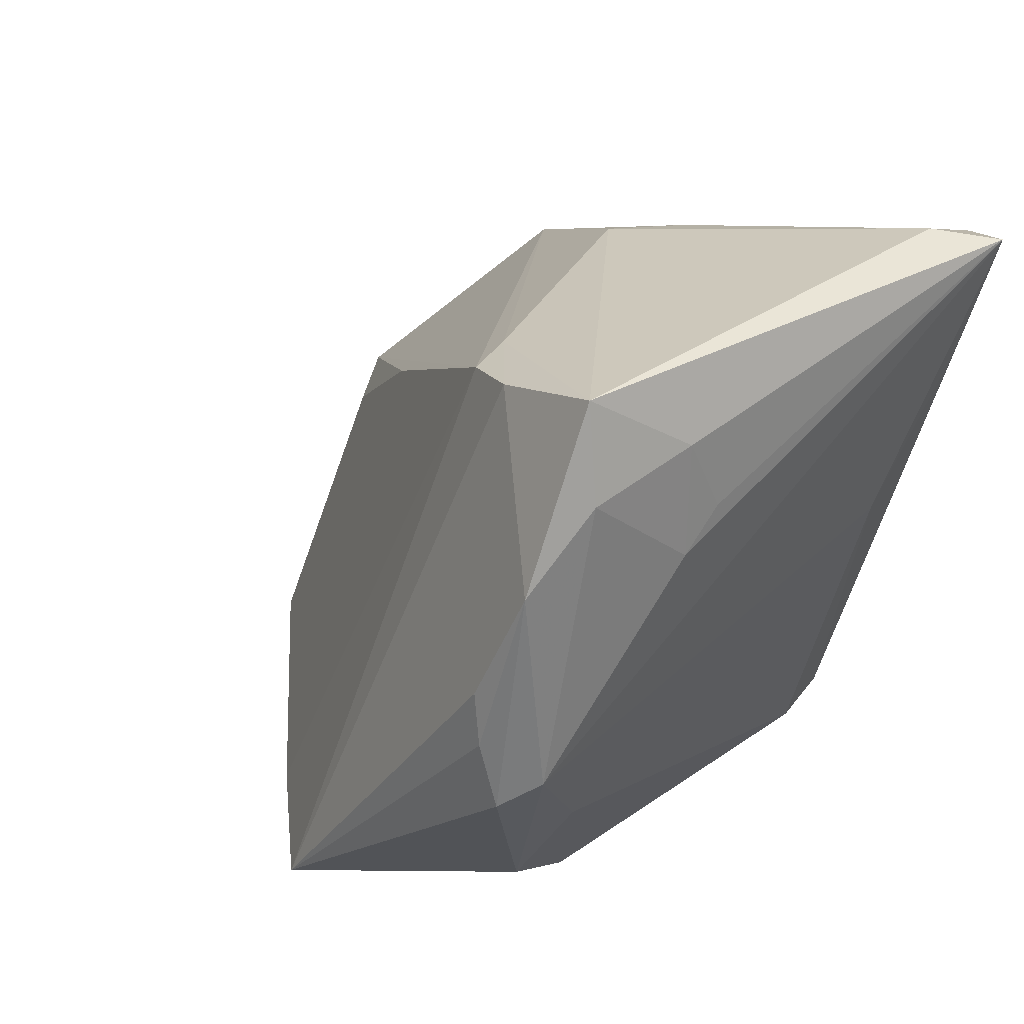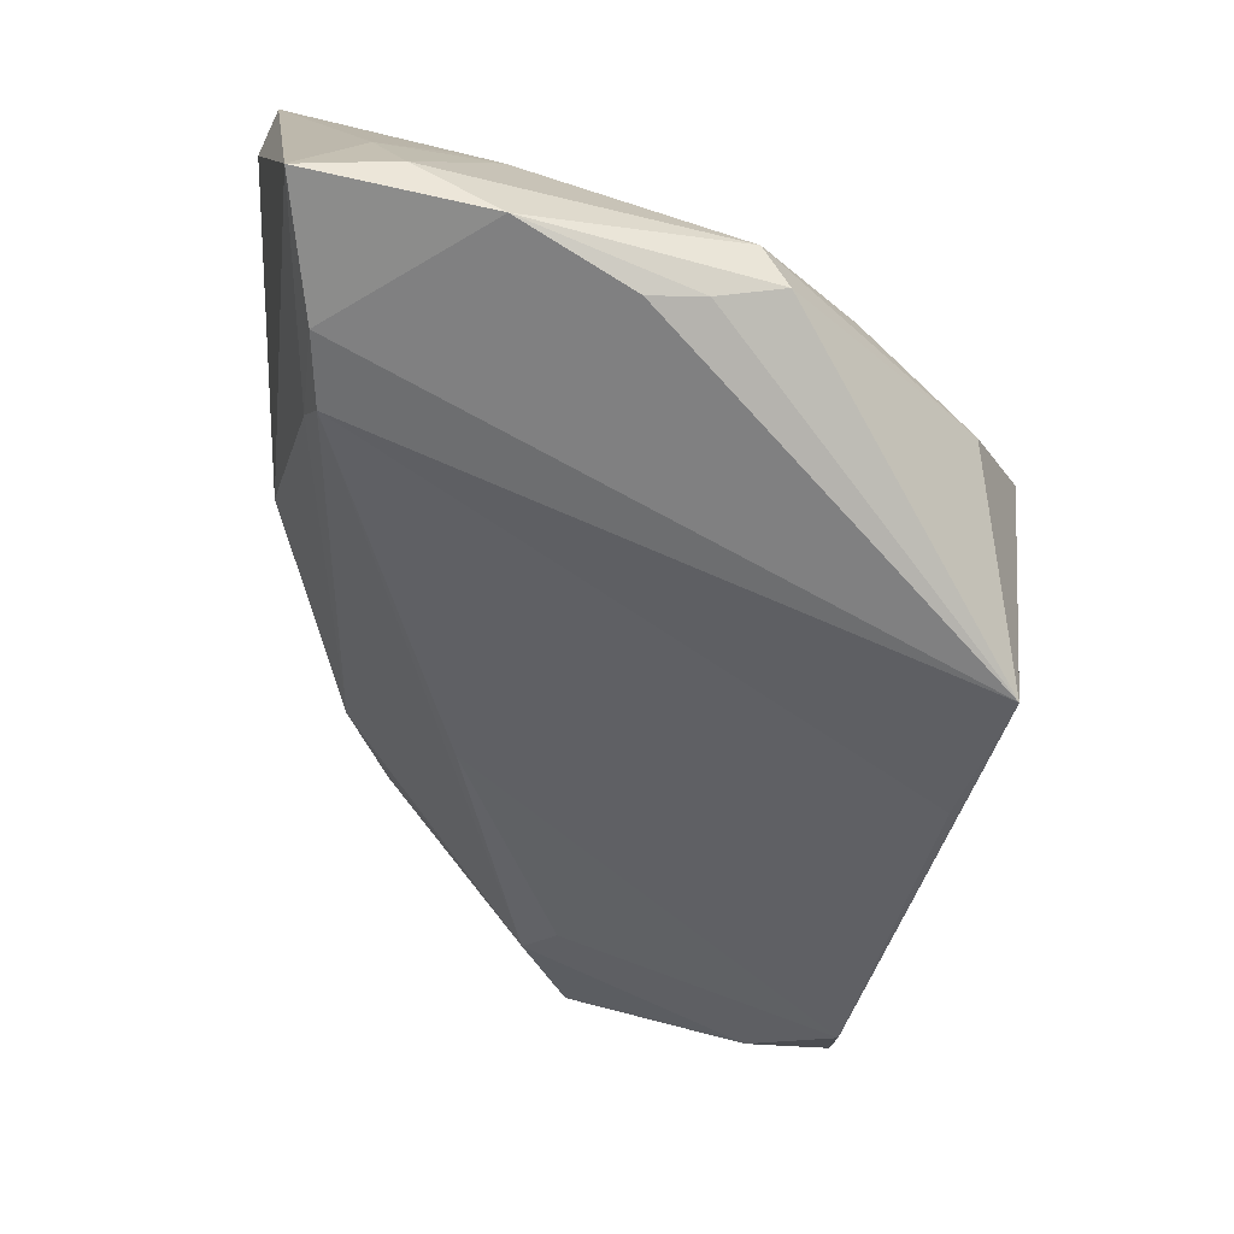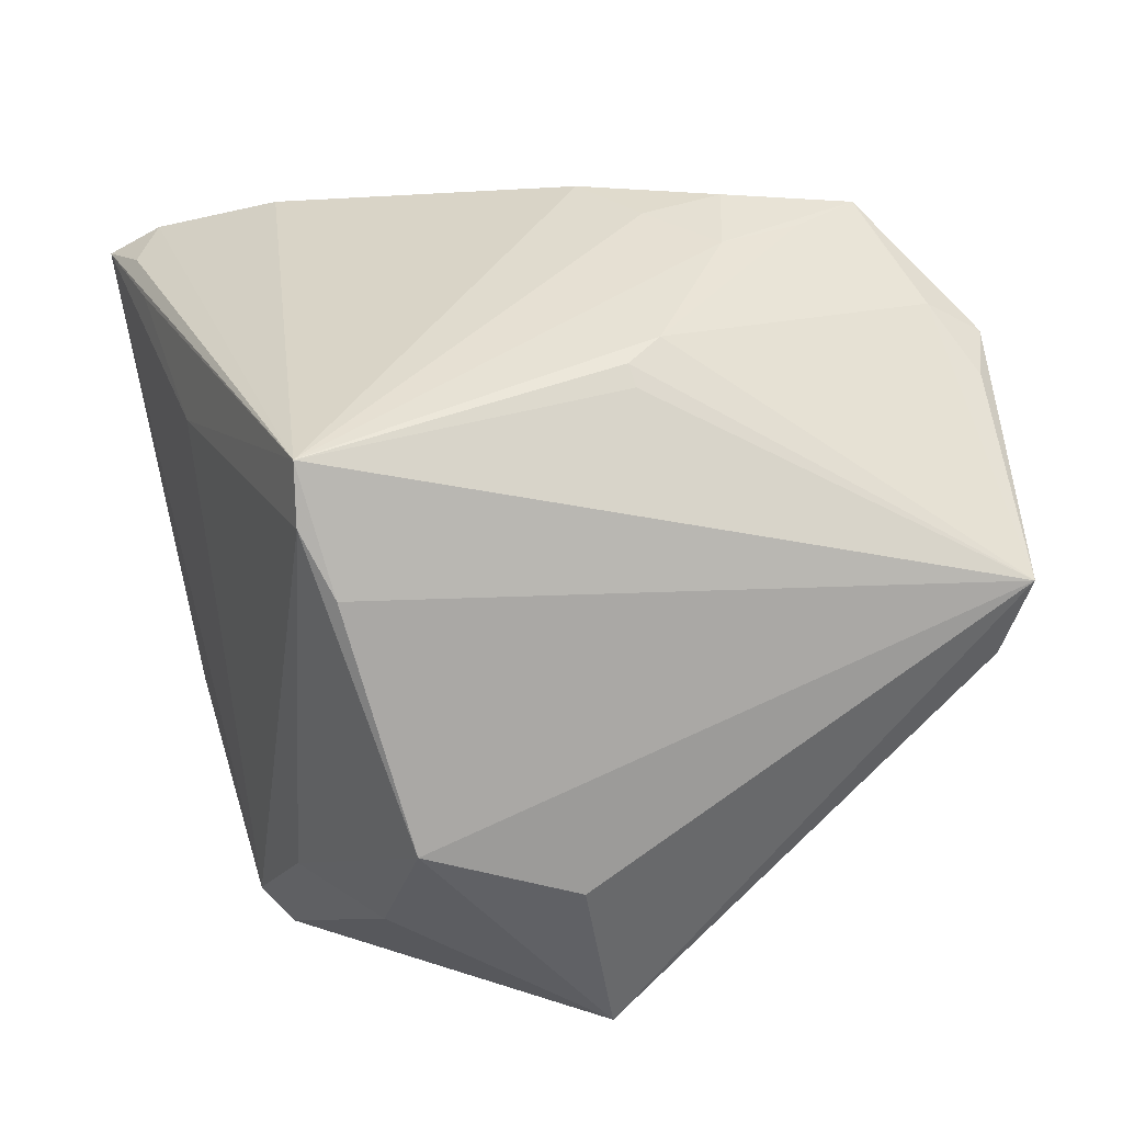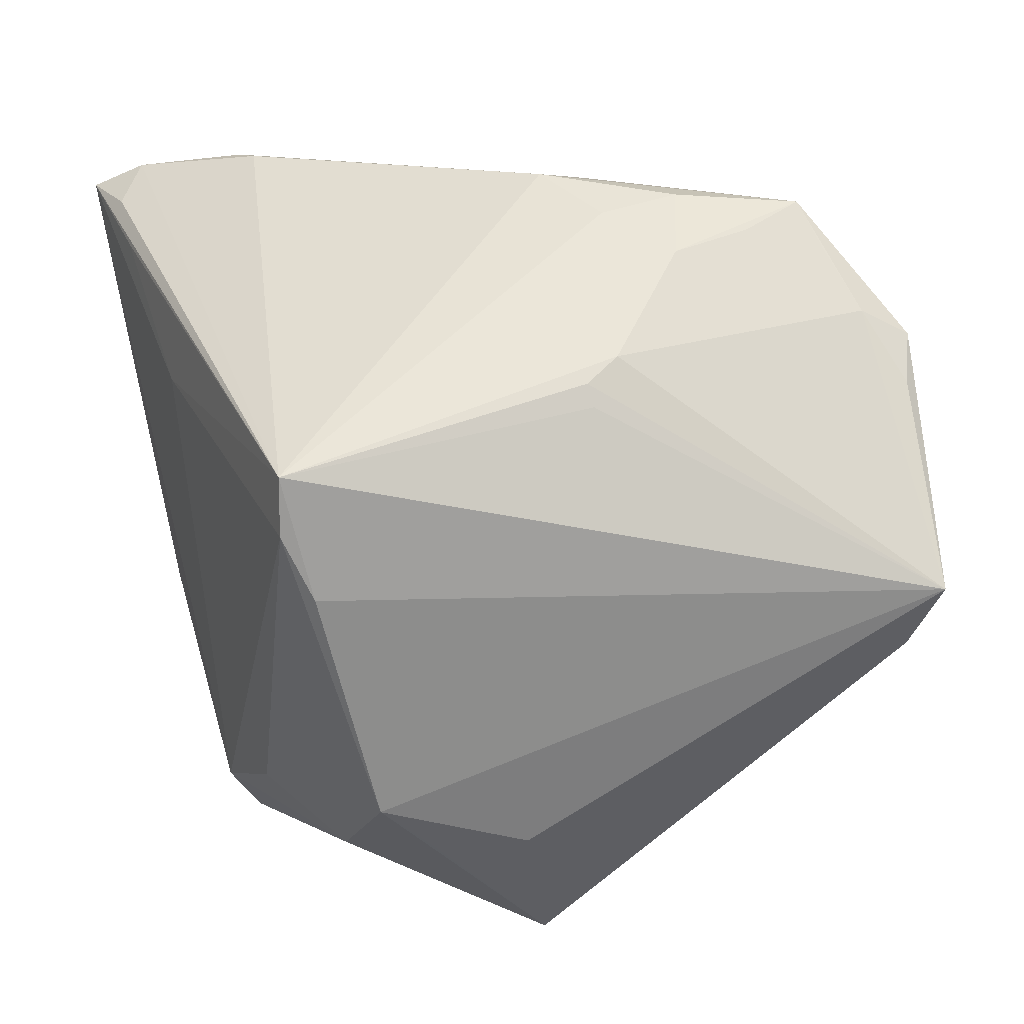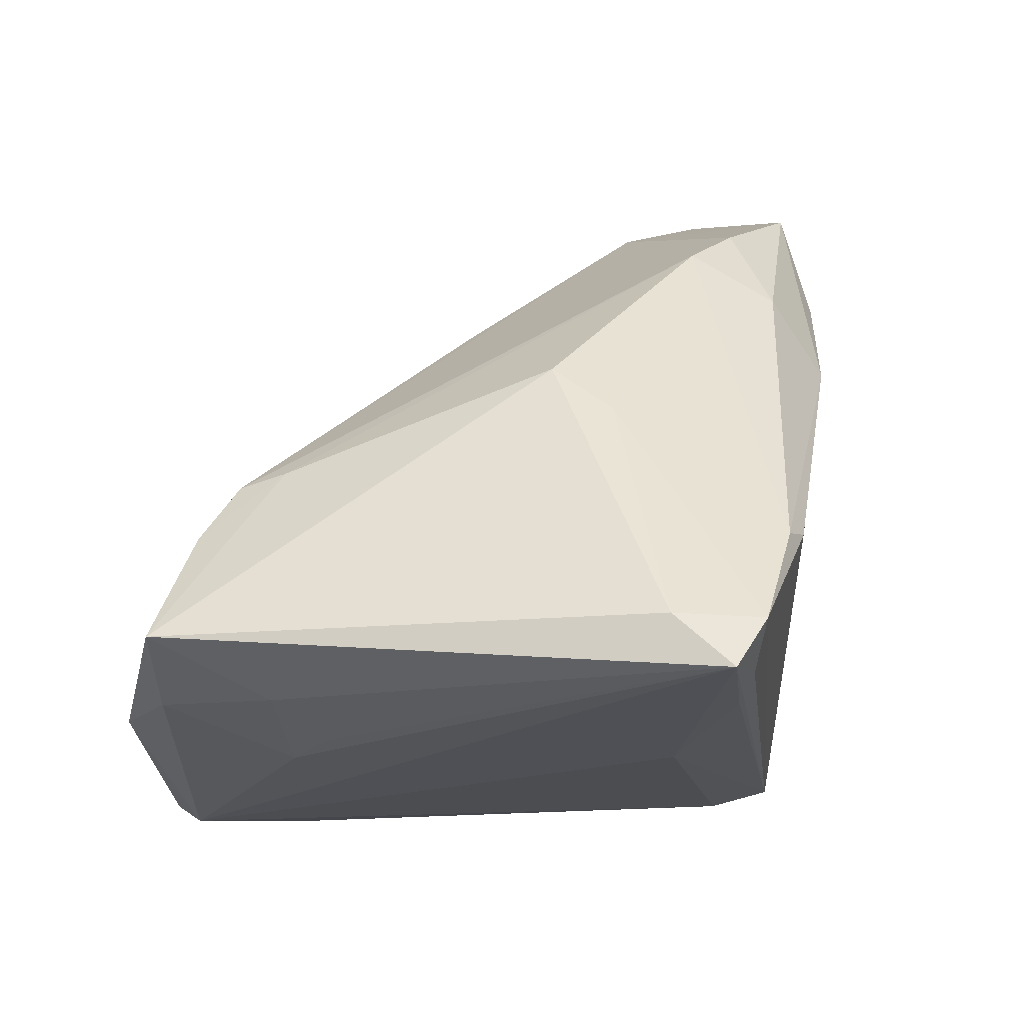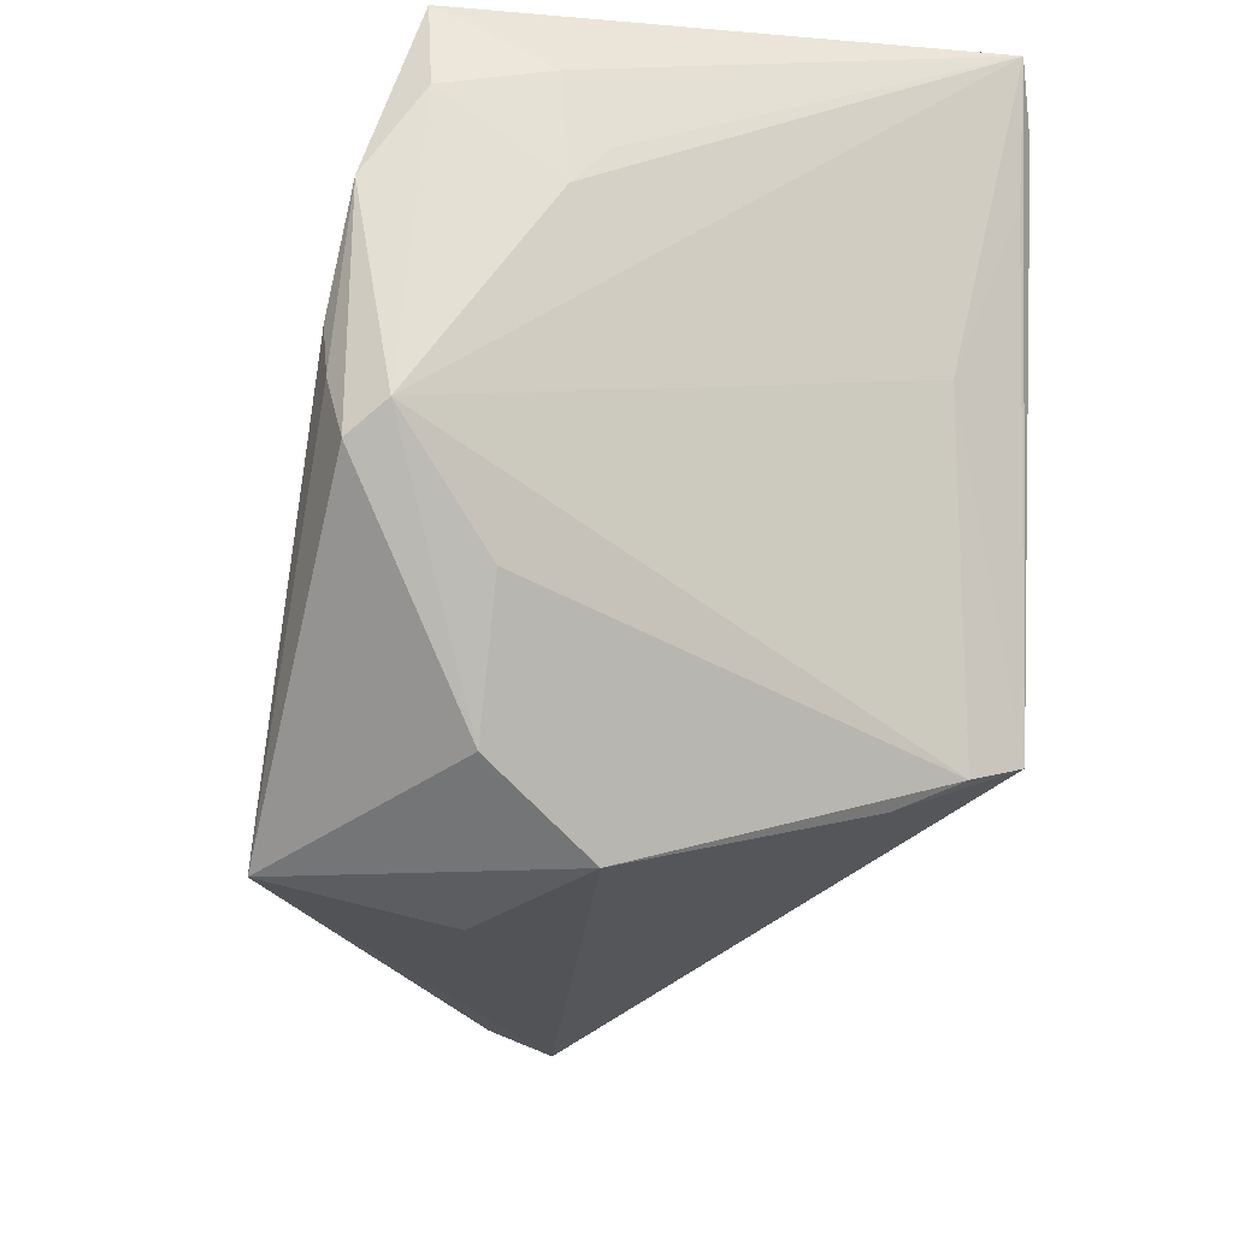
<metadata>
{"format":"obj","ext":"obj","renderer":"f3d","projection":"perspective","resolution":1024,"background":"white","views":[{"elev":19.1,"azim":-127.7,"up":"+Y"},{"elev":-74.3,"azim":-91.4,"up":"+Z"},{"elev":-54.7,"azim":13.4,"up":"+Y"},{"elev":-44.3,"azim":10.8,"up":"+Y"},{"elev":48.9,"azim":-80.0,"up":"+Y"},{"elev":-36.0,"azim":-102.4,"up":"+Y"}]}
</metadata>
<code>
v 0.01332 0.01641 -0.006996
v 0.02526 0.005942 0.03246
v -0.05002 0.02013 -0.02831
v 0.0101 0.02025 0.03541
v 0.0504 0.004755 0.01603
v 0.0504 -0.01551 0.004536
v -0.0285 0.03563 0.03397
v -0.03446 0.02903 -0.02768
v -0.04857 0.0118 -0.01505
v -0.01529 0.0369 0.01364
v 0.01436 -0.01288 0.03121
v -0.002626 -0.03705 -0.03537
v 0.05029 -0.02483 0.003653
v -0.04197 0.03823 0.03287
v 0.01787 -0.009504 0.03157
v 0.02575 0.01534 0.03323
v -0.0198 -0.0283 0.02929
v 0.0334 0.01131 0.02972
v 0.02617 0.02574 0.02235
v 0.04942 -0.002165 0.01484
v -0.03465 -0.02195 -0.01826
v -0.04639 0.01072 -0.03423
v -0.01756 -0.03147 0.02203
v 0.01477 -0.01487 0.02941
v -0.01623 -0.04013 -0.00503
v 0.01726 0.0302 0.01855
v 0.03738 0.005657 0.00324
v -0.0264 0.02865 -0.02521
v -0.03952 -0.001354 -0.03541
v -0.04454 0.04013 0.02351
v -0.04893 0.03871 0.03054
v -0.03695 0.005439 0.02468
v 0.04085 0.009661 0.008255
v -0.0237 -0.03421 -0.01764
v -0.01216 -0.03931 -0.01318
v -0.04339 -0.0119 -0.02944
v -0.04409 0.03192 0.03229
v 0.0172 0.01252 0.03438
v -0.01033 0.03657 0.006254
v -0.04241 0.02432 0.03115
v -0.03948 -0.007377 -0.0348
v -0.04959 0.03103 -0.02889
v -0.02497 0.03038 -0.02044
v -0.04016 -0.01461 -0.0331
v 0.04536 -0.02499 -0.004444
v 0.04539 0.004423 0.02089
v -0.02603 0.03281 0.03541
v -0.0009323 -0.03921 -0.01475
v 0.03963 0.01724 0.02799
v 0.01426 0.02723 0.02864
v -0.04904 0.01659 -0.01116
v -0.01855 -0.0254 0.03541
v 0.01135 -0.03239 -0.02697
v 0.04194 0.01154 0.02502
v -0.0504 0.02429 -0.01621
f 52 23 13
f 48 12 13
f 13 23 25
f 25 48 13
f 31 36 32
f 44 12 34
f 12 25 34
f 34 36 44
f 12 48 35
f 35 25 12
f 48 25 35
f 44 36 22
f 31 52 37
f 4 47 52
f 40 52 31
f 31 32 40
f 40 32 52
f 17 32 36
f 52 32 17
f 23 52 17
f 17 25 23
f 6 5 13
f 33 5 6
f 6 27 33
f 53 12 28
f 28 33 1
f 33 27 1
f 1 53 28
f 3 22 36
f 42 22 3
f 8 22 42
f 28 12 8
f 12 29 8
f 8 29 22
f 24 52 13
f 13 5 20
f 16 4 38
f 38 4 52
f 26 33 28
f 21 34 25
f 25 17 21
f 36 34 21
f 21 17 36
f 45 1 27
f 53 1 45
f 27 6 45
f 45 6 13
f 13 12 45
f 12 53 45
f 41 12 44
f 41 29 12
f 44 22 41
f 22 29 41
f 9 3 36
f 9 36 31
f 31 51 9
f 31 42 55
f 42 3 55
f 55 51 31
f 55 9 51
f 3 9 55
f 11 15 52
f 52 24 11
f 13 15 11
f 11 24 13
f 15 18 2
f 16 38 2
f 52 15 2
f 2 38 52
f 46 20 5
f 46 18 15
f 46 15 13
f 13 20 46
f 33 26 19
f 30 42 31
f 28 8 43
f 43 8 42
f 43 26 28
f 49 5 33
f 33 19 49
f 49 46 5
f 16 2 49
f 49 2 18
f 49 4 16
f 50 19 26
f 50 49 19
f 4 49 50
f 14 30 31
f 31 37 14
f 52 47 14
f 14 37 52
f 26 43 39
f 42 30 39
f 39 43 42
f 18 46 54
f 54 49 18
f 46 49 54
f 7 50 26
f 26 14 7
f 7 14 47
f 47 4 7
f 4 50 7
f 26 39 10
f 10 39 30
f 10 14 26
f 30 14 10

</code>
